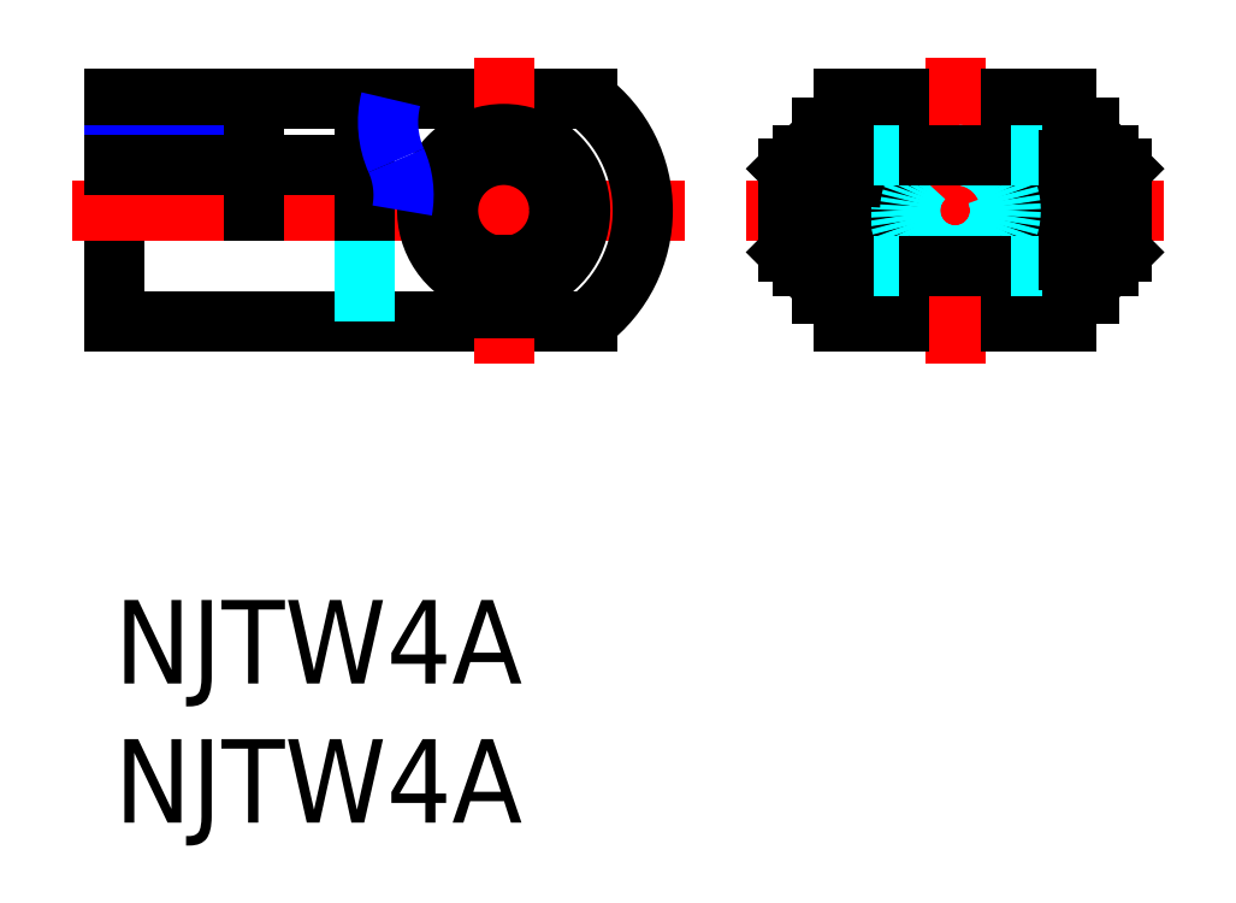
<metadata>
{"format":"dxf","ext":"dxf","renderer":"ezdxf+matplotlib","layout":"modelspace","background":"white","min_lineweight":24,"dpi":150}
</metadata>
<code>
0
SECTION
2
ENTITIES
0
INSERT
8
MSM_CONTINUOUS
2
*U2
10
0
20
0
30
0
0
INSERT
8
MSM_CONTINUOUS
2
*U3
10
0
20
0
30
0
0
LINE
8
MSM_CONTINUOUS
10
0
20
10
30
0
11
0
21
18
31
0
0
LINE
8
MSM_CENTER
10
-1.5
20
14
30
0
11
20.5
21
14
31
0
0
LINE
8
MSM_CONTINUOUS
10
0
20
18
30
0
11
17
21
18
31
0
0
LINE
8
MSM_CONTINUOUS
10
0
20
10
30
0
11
17
21
10
31
0
0
LINE
8
MSM_CENTER
10
14
20
8.5
30
0
11
14
21
19.5
31
0
0
ARC
8
MSM_CONTINUOUS
10
14
20
14
30
0
40
5
50
306.9
51
53.13
0
CIRCLE
8
MSM_CONTINUOUS
10
14
20
14
30
0
40
2
0
LINE
8
MSM_DASHED
10
9
20
10
30
0
11
9
21
14
31
0
0
LINE
8
MSM_CONTINUOUS
10
26.23
20
10
30
0
11
26.23
21
18
31
0
0
LINE
8
MSM_CONTINUOUS
10
34.23
20
10
30
0
11
34.23
21
18
31
0
0
LINE
8
MSM_CONTINUOUS
10
34.23
20
18
30
0
11
26.23
21
18
31
0
0
LINE
8
MSM_CONTINUOUS
10
34.23
20
10
30
0
11
26.23
21
10
31
0
0
LINE
8
MSM_CENTER
10
37.73
20
14
30
0
11
22.73
21
14
31
0
0
LINE
8
MSM_CENTER
10
30.23
20
8.5
30
0
11
30.23
21
19.5
31
0
0
LINE
8
MSM_CONTINUOUS
10
32.23
20
18
30
0
11
32.23
21
10
31
0
0
LINE
8
MSM_CONTINUOUS
10
28.23
20
18
30
0
11
28.23
21
10
31
0
0
LINE
8
MSM_CONTINUOUS
10
34.33
20
16
30
0
11
34.23
21
16
31
0
0
LINE
8
MSM_CONTINUOUS
10
34.33
20
12
30
0
11
34.23
21
12
31
0
0
LINE
8
MSM_CONTINUOUS
10
14.5
20
10.5
30
0
11
14.5
21
12.06
31
0
0
LINE
8
MSM_CONTINUOUS
10
13.5
20
10.5
30
0
11
13.5
21
12.06
31
0
0
ARC
8
MSM_CONTINUOUS
10
14
20
14
30
0
40
2.75
50
302.6
51
237.4
0
LINE
8
MSM_CONTINUOUS
10
15.25
20
10.5
30
0
11
15.25
21
11.26
31
0
0
LINE
8
MSM_CONTINUOUS
10
12.75
20
10.5
30
0
11
12.75
21
11.26
31
0
0
LINE
8
MSM_CONTINUOUS
10
12.75
20
10.5
30
0
11
13.5
21
10.5
31
0
0
LINE
8
MSM_CONTINUOUS
10
14.5
20
10.5
30
0
11
15.25
21
10.5
31
0
0
ARC
8
MSM_CONTINUOUS
10
12.25
20
11.26
30
0
40
0.5
50
0
51
57.42
0
ARC
8
MSM_CONTINUOUS
10
15.75
20
11.26
30
0
40
0.5
50
122.6
51
180
0
LINE
8
MSM_CONTINUOUS
10
34.33
20
12
30
0
11
34.33
21
16
31
0
0
LINE
8
MSM_CONTINUOUS
10
34.43
20
11
30
0
11
34.43
21
17
31
0
0
CIRCLE
8
MSM_DASHED
10
30.23
20
14
30
0
40
1.621
0
CIRCLE
8
MSM_DASHED
10
30.23
20
14
30
0
40
2
0
LINE
8
MSM_CONTINUOUS
10
9
20
14
30
0
11
9
21
18
31
0
0
LINE
8
MSM_CONTINUOUS
10
32.23
20
16
30
0
11
28.23
21
16
31
0
0
LINE
8
MSM_CONTINUOUS
10
32.23
20
12
30
0
11
28.23
21
12
31
0
0
LINE
8
MSM_DASHED
10
28.23
20
12
30
0
11
26.23
21
12
31
0
0
LINE
8
MSM_DASHED
10
28.23
20
16
30
0
11
26.23
21
16
31
0
0
LINE
8
MSM_DASHED
10
34.23
20
12
30
0
11
32.23
21
12
31
0
0
LINE
8
MSM_DASHED
10
34.23
20
16
30
0
11
32.23
21
16
31
0
0
LINE
8
MSM_CONTINUOUS
10
34.43
20
15.8
30
0
11
34.33
21
15.8
31
0
0
LINE
8
MSM_CONTINUOUS
10
34.43
20
12.2
30
0
11
34.33
21
12.2
31
0
0
LINE
8
MSM_CONTINUOUS
10
35.03
20
17
30
0
11
34.43
21
17
31
0
0
LINE
8
MSM_CONTINUOUS
10
35.03
20
11
30
0
11
34.43
21
11
31
0
0
LINE
8
MSM_CONTINUOUS
10
35.03
20
11
30
0
11
35.03
21
17
31
0
0
LINE
8
MSM_CONTINUOUS
10
35.03
20
12
30
0
11
35.73
21
12
31
0
0
LINE
8
MSM_CONTINUOUS
10
36.23
20
12.5
30
0
11
35.73
21
12
31
0
0
LINE
8
MSM_CONTINUOUS
10
35.03
20
16
30
0
11
35.73
21
16
31
0
0
LINE
8
MSM_CONTINUOUS
10
35.73
20
16
30
0
11
35.73
21
12
31
0
0
LINE
8
MSM_CONTINUOUS
10
36.23
20
15.5
30
0
11
35.73
21
16
31
0
0
LINE
8
MSM_CONTINUOUS
10
36.23
20
15.5
30
0
11
36.23
21
12.5
31
0
0
LINE
8
MSM_CONTINUOUS
10
26.13
20
12
30
0
11
26.13
21
16
31
0
0
LINE
8
MSM_CONTINUOUS
10
26.03
20
11
30
0
11
26.03
21
17
31
0
0
LINE
8
MSM_CONTINUOUS
10
25.43
20
11
30
0
11
25.43
21
17
31
0
0
LINE
8
MSM_CONTINUOUS
10
26.13
20
16
30
0
11
26.23
21
16
31
0
0
LINE
8
MSM_CONTINUOUS
10
26.03
20
15.8
30
0
11
26.13
21
15.8
31
0
0
LINE
8
MSM_CONTINUOUS
10
26.13
20
12
30
0
11
26.23
21
12
31
0
0
LINE
8
MSM_CONTINUOUS
10
26.03
20
12.2
30
0
11
26.13
21
12.2
31
0
0
LINE
8
MSM_CONTINUOUS
10
25.43
20
17
30
0
11
26.03
21
17
31
0
0
LINE
8
MSM_CONTINUOUS
10
25.43
20
11
30
0
11
26.03
21
11
31
0
0
LINE
8
MSM_CONTINUOUS
10
25.43
20
12
30
0
11
24.73
21
12
31
0
0
LINE
8
MSM_CONTINUOUS
10
24.23
20
12.5
30
0
11
24.73
21
12
31
0
0
LINE
8
MSM_CONTINUOUS
10
25.43
20
16
30
0
11
24.73
21
16
31
0
0
LINE
8
MSM_CONTINUOUS
10
24.73
20
16
30
0
11
24.73
21
12
31
0
0
LINE
8
MSM_CONTINUOUS
10
24.23
20
15.5
30
0
11
24.73
21
16
31
0
0
LINE
8
MSM_CONTINUOUS
10
24.23
20
15.5
30
0
11
24.23
21
12.5
31
0
0
LINE
8
MSM_NARROW
10
0
20
16
30
0
11
5
21
16
31
0
0
LINE
8
MSM_CONTINUOUS
10
5
20
16
30
0
11
5
21
14
31
0
0
LINE
8
MSM_CONTINUOUS
10
0
20
15.62
30
0
11
9
21
15.62
31
0
0
ARC
8
MSM_NARROW
10
13.23
20
17.18
30
0
40
3.385
50
166
51
204.1
0
ARC
8
MSM_NARROW
10
7.341
20
14.55
30
0
40
3.06
50
349.6
51
24.06
0
ENDSEC
0
EOF

</code>
